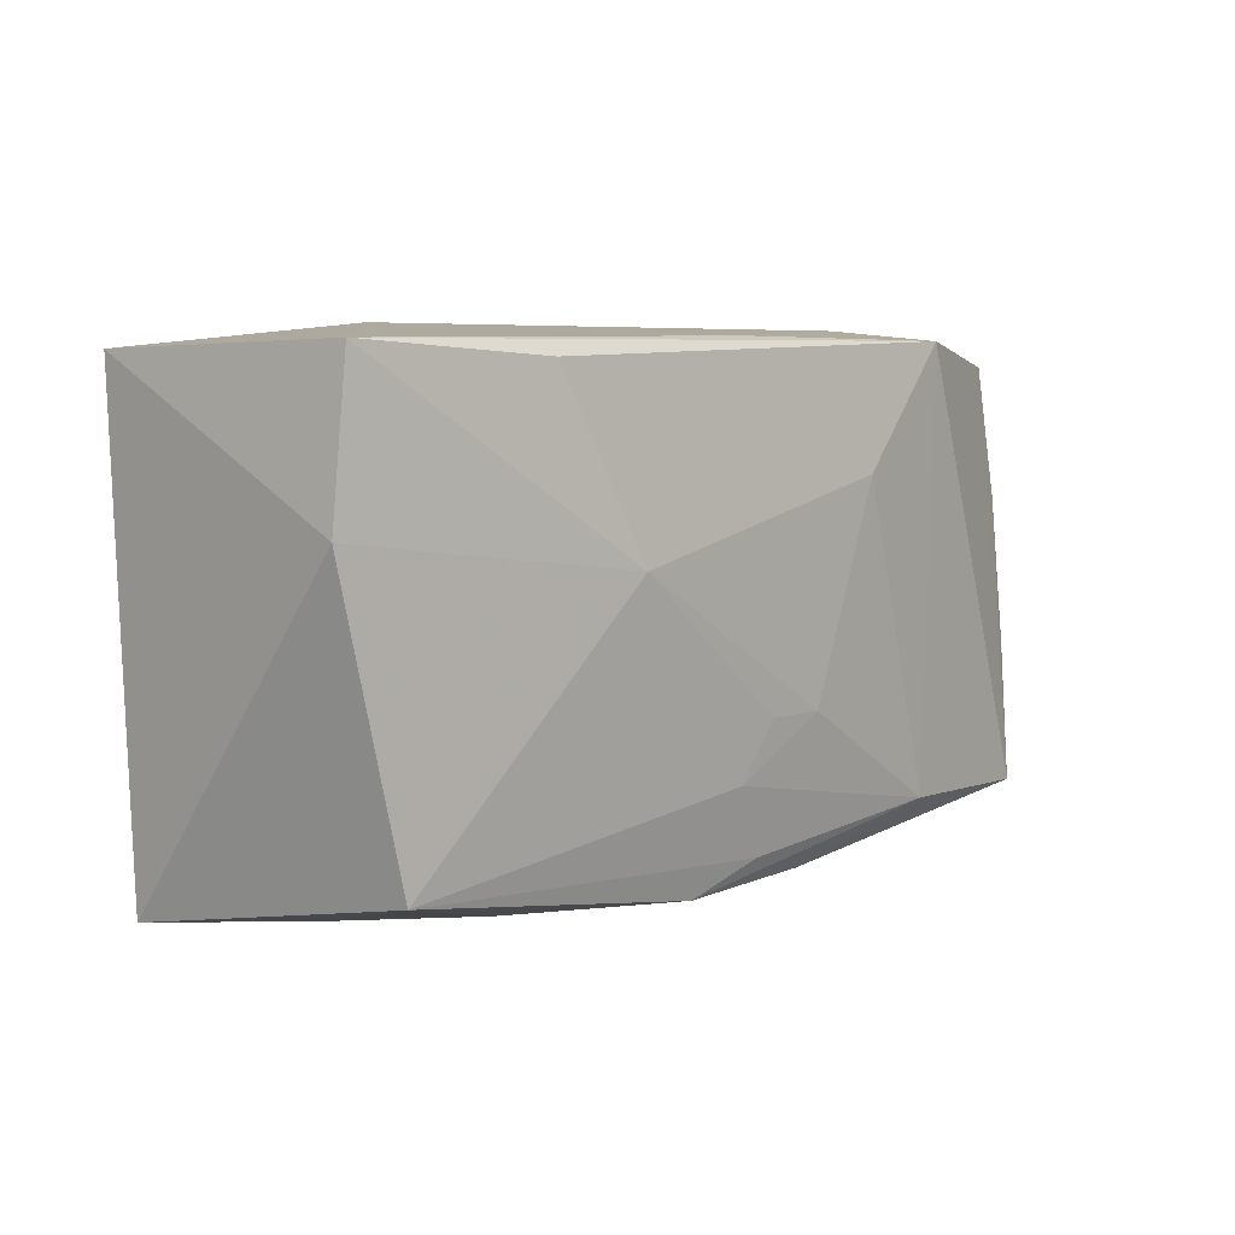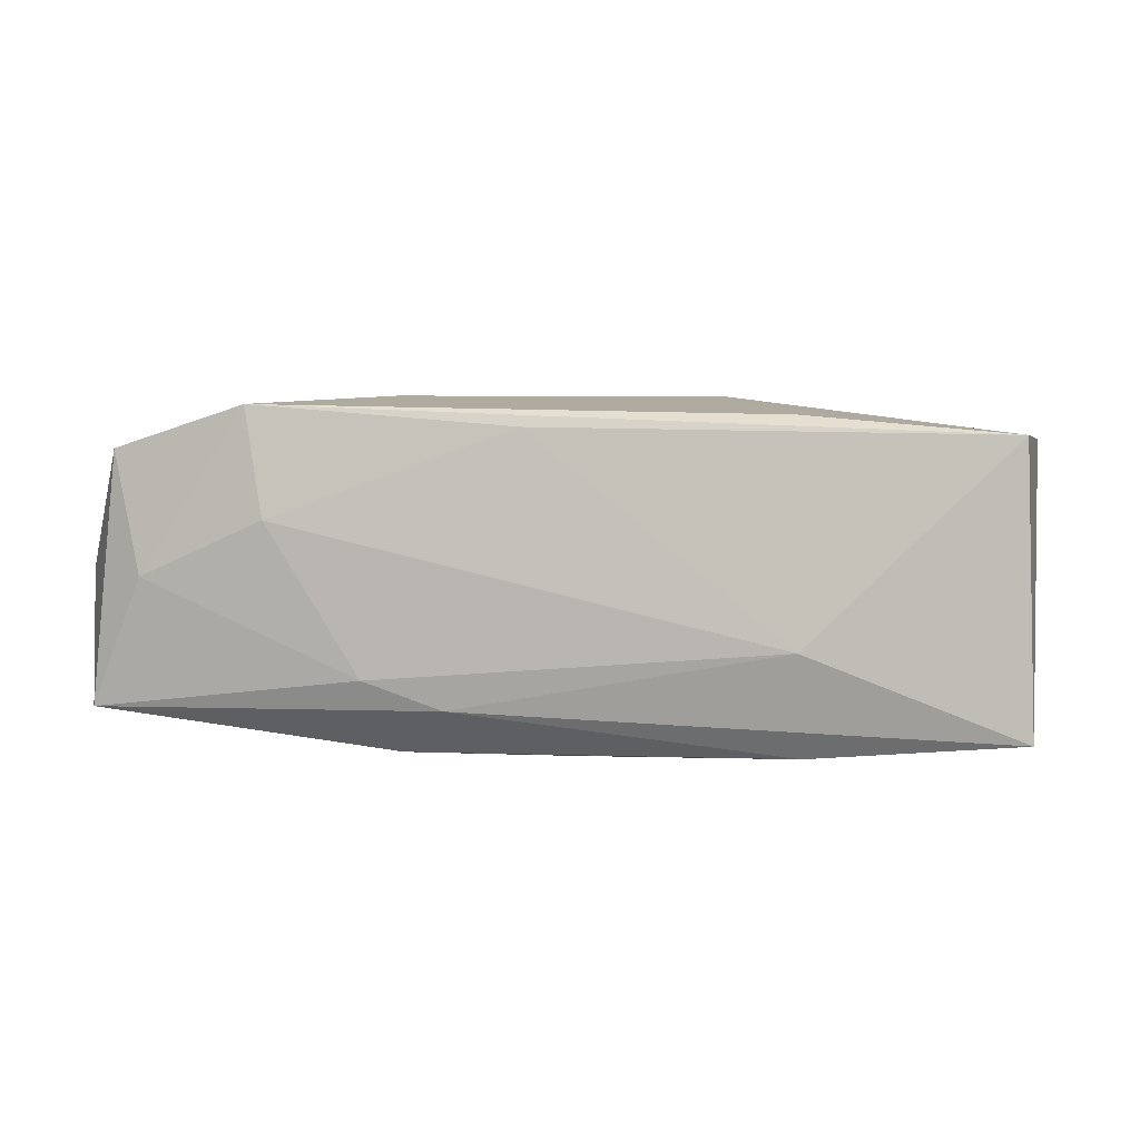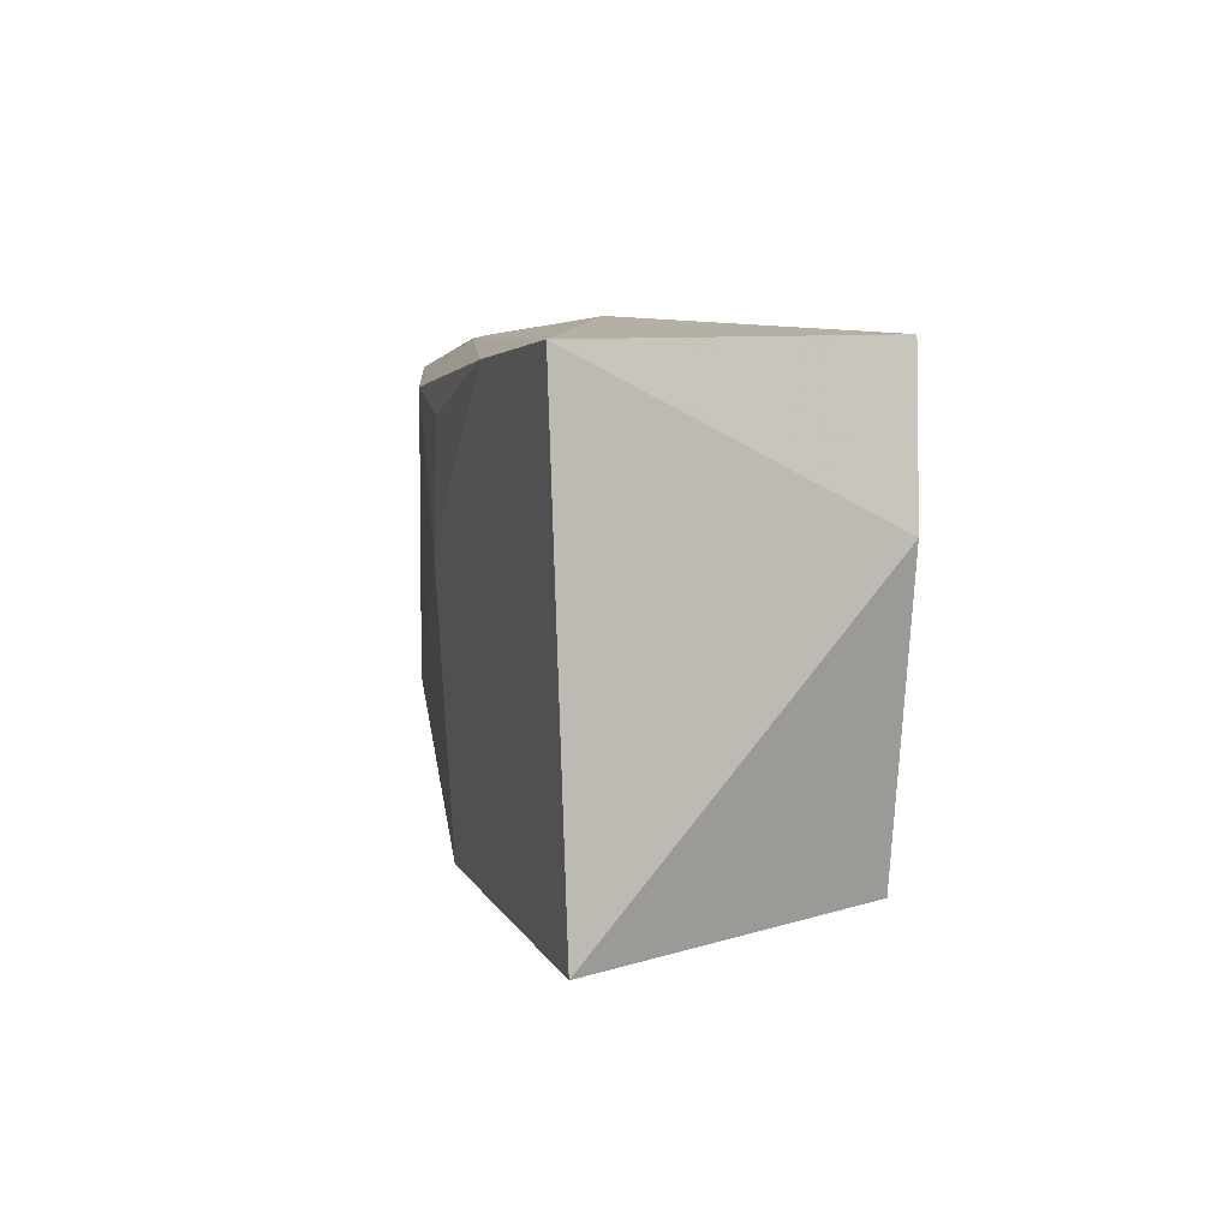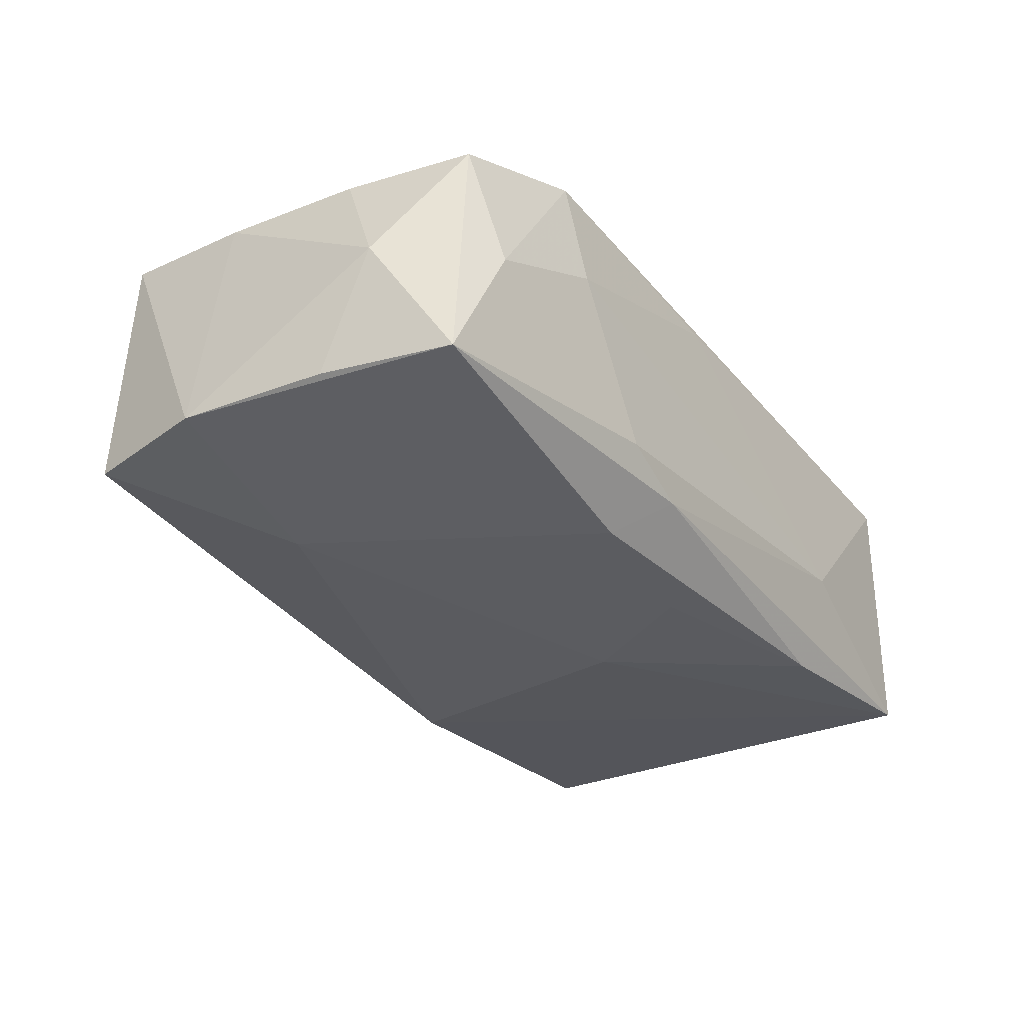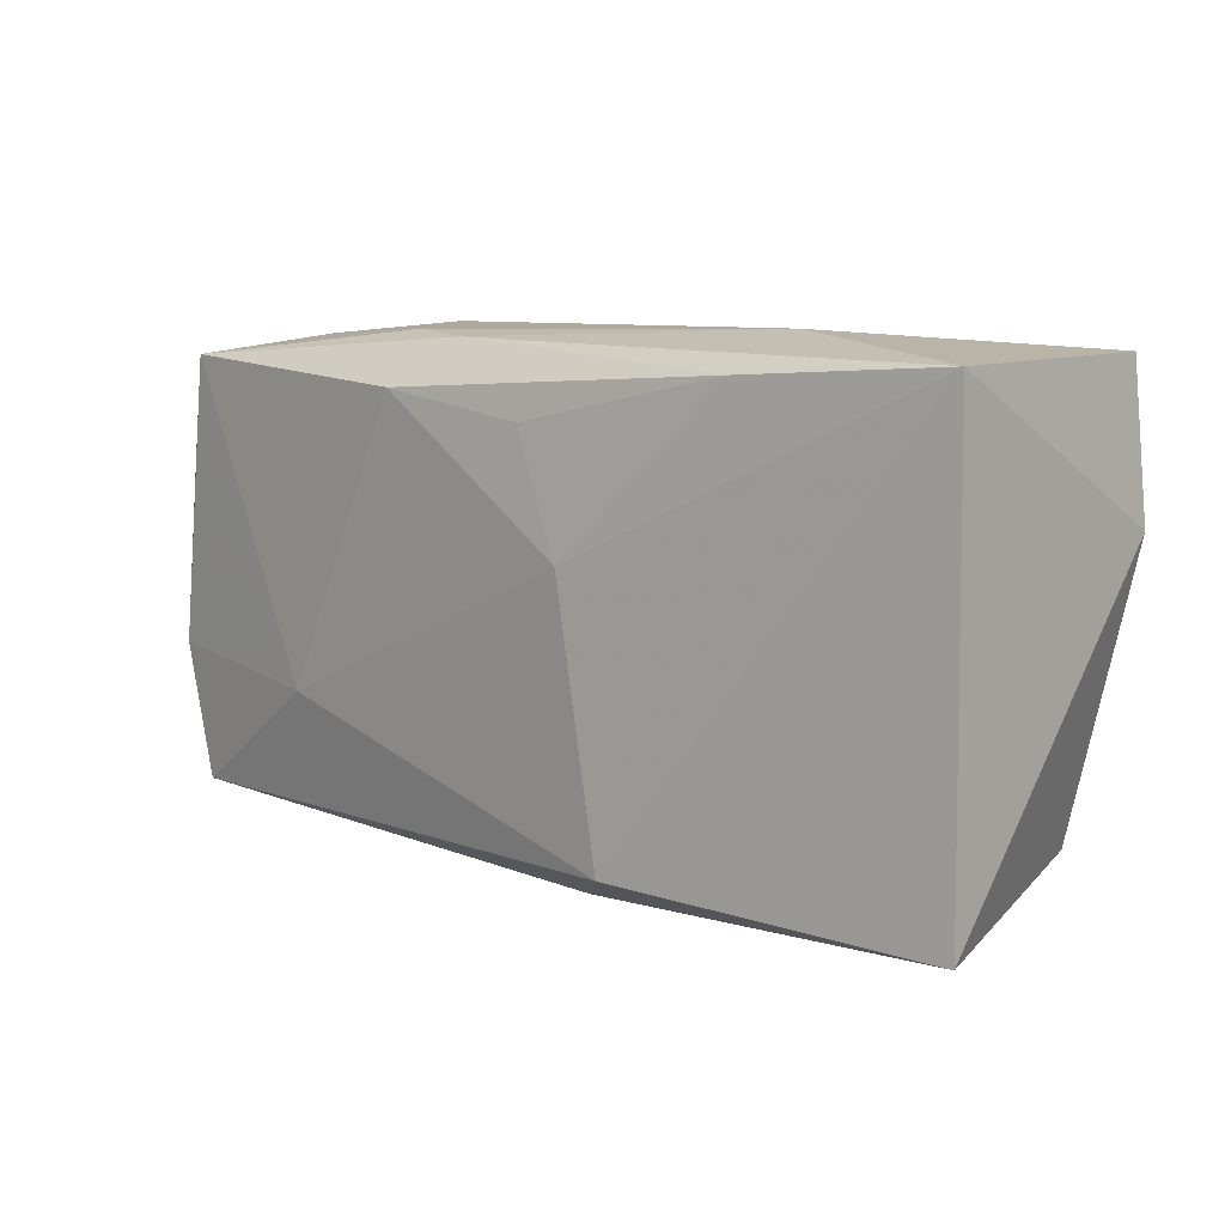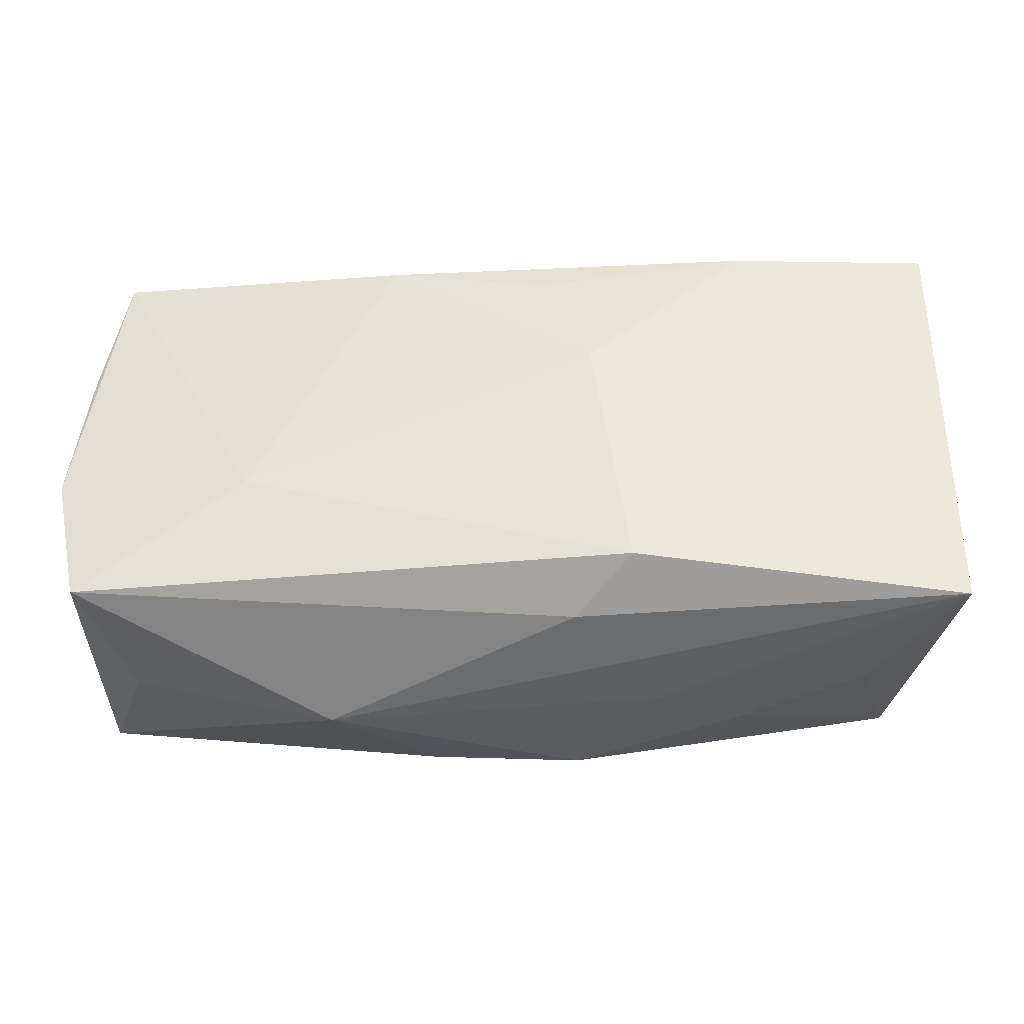
<metadata>
{"format":"obj","ext":"obj","renderer":"f3d","projection":"perspective","resolution":1024,"background":"white","views":[{"elev":5.4,"azim":-48.8,"up":"+Y"},{"elev":2.9,"azim":-170.2,"up":"+Z"},{"elev":5.2,"azim":-101.3,"up":"+Y"},{"elev":-32.1,"azim":124.8,"up":"+Z"},{"elev":7.9,"azim":-139.7,"up":"+Y"},{"elev":-41.6,"azim":-178.8,"up":"+Y"}]}
</metadata>
<code>
v 0.0327 -0.01875 0.001281
v 0.03684 -0.005073 0.01072
v -0.009377 -0.01787 -0.01389
v 0.03606 0.007014 0.01012
v -0.01179 -0.02124 0.001101
v 0.03577 0.01784 -0.01049
v 0.03917 -0.006128 -0.009617
v -0.004718 -0.02053 -0.009102
v 0.001247 -0.01803 0.0126
v -0.001786 -0.01228 0.0136
v 0.03391 0.01765 0.01001
v -0.01294 0.003711 0.01428
v 0.007453 -0.01984 0.01148
v -0.002293 0.01387 -0.01412
v 0.02088 0.02049 0.004447
v 0.01323 0.02013 -0.00785
v -0.03739 0.01851 -0.01197
v -0.019 -0.01997 0.005664
v 0.01089 0.01596 -0.01383
v 0.02109 -0.01606 0.0134
v -0.02019 0.02049 -0.005211
v -0.01986 0.01796 0.01244
v 0.001097 -0.007624 0.01414
v -0.02037 0.01761 -0.01346
v -0.02947 -0.01924 0.0009253
v -0.03666 -0.01984 -0.01057
v 0.006268 -0.007621 0.01428
v -0.03207 -0.01665 0.01086
v 0.03821 0.01129 0.0002678
v -0.03796 0.006681 0.01072
v -0.03677 0.01894 0.01086
v 0.01584 -0.02298 0.001327
v 0.02255 0.01959 0.01338
v 0.0129 0.009561 0.01428
v 0.03635 -0.0166 0.01181
v -0.006506 0.004121 -0.01487
v 0.02276 -0.008177 -0.01244
v -0.00499 -0.02033 0.01159
v 0.03126 0.01942 -5.681e-05
v 0.006807 0.01966 -0.01015
v 0.0007397 0.01968 0.01155
v 0.03678 -0.01749 -0.009415
v 0.03779 0.00662 -0.009737
f 17 26 30
f 36 3 17
f 17 3 26
f 34 33 12
f 5 26 32
f 32 38 5
f 32 26 8
f 26 3 8
f 32 8 42
f 42 8 3
f 13 38 32
f 32 35 13
f 11 33 35
f 31 17 30
f 30 12 31
f 34 12 27
f 26 5 18
f 18 5 38
f 28 18 38
f 28 12 30
f 30 26 28
f 1 35 32
f 32 42 1
f 1 42 35
f 35 42 7
f 22 12 33
f 33 31 22
f 22 31 12
f 6 16 39
f 39 11 6
f 33 11 39
f 40 16 6
f 6 19 40
f 33 39 15
f 15 39 16
f 17 31 21
f 21 40 17
f 16 40 21
f 21 15 16
f 34 27 20
f 20 33 34
f 35 33 20
f 38 13 20
f 20 13 35
f 10 20 27
f 12 28 10
f 26 18 25
f 25 28 26
f 18 28 25
f 14 19 36
f 43 7 6
f 7 43 29
f 6 11 29
f 29 43 6
f 37 7 42
f 37 19 6
f 6 7 37
f 37 42 3
f 36 19 37
f 37 3 36
f 17 40 24
f 24 40 19
f 19 14 24
f 36 17 24
f 24 14 36
f 41 31 33
f 33 15 41
f 41 21 31
f 15 21 41
f 9 28 38
f 9 10 28
f 38 20 9
f 20 10 9
f 23 27 12
f 12 10 23
f 23 10 27
f 4 11 35
f 4 29 11
f 35 7 2
f 7 29 2
f 2 4 35
f 29 4 2

</code>
